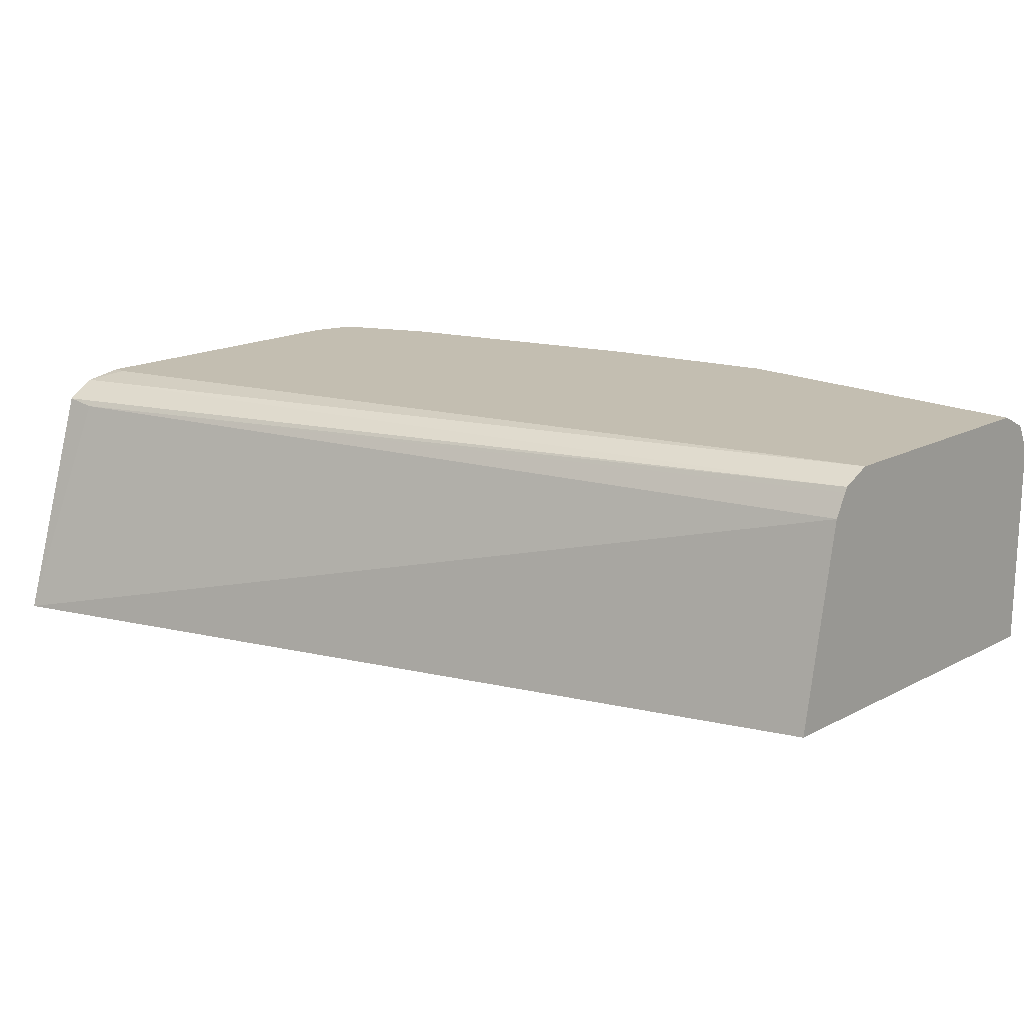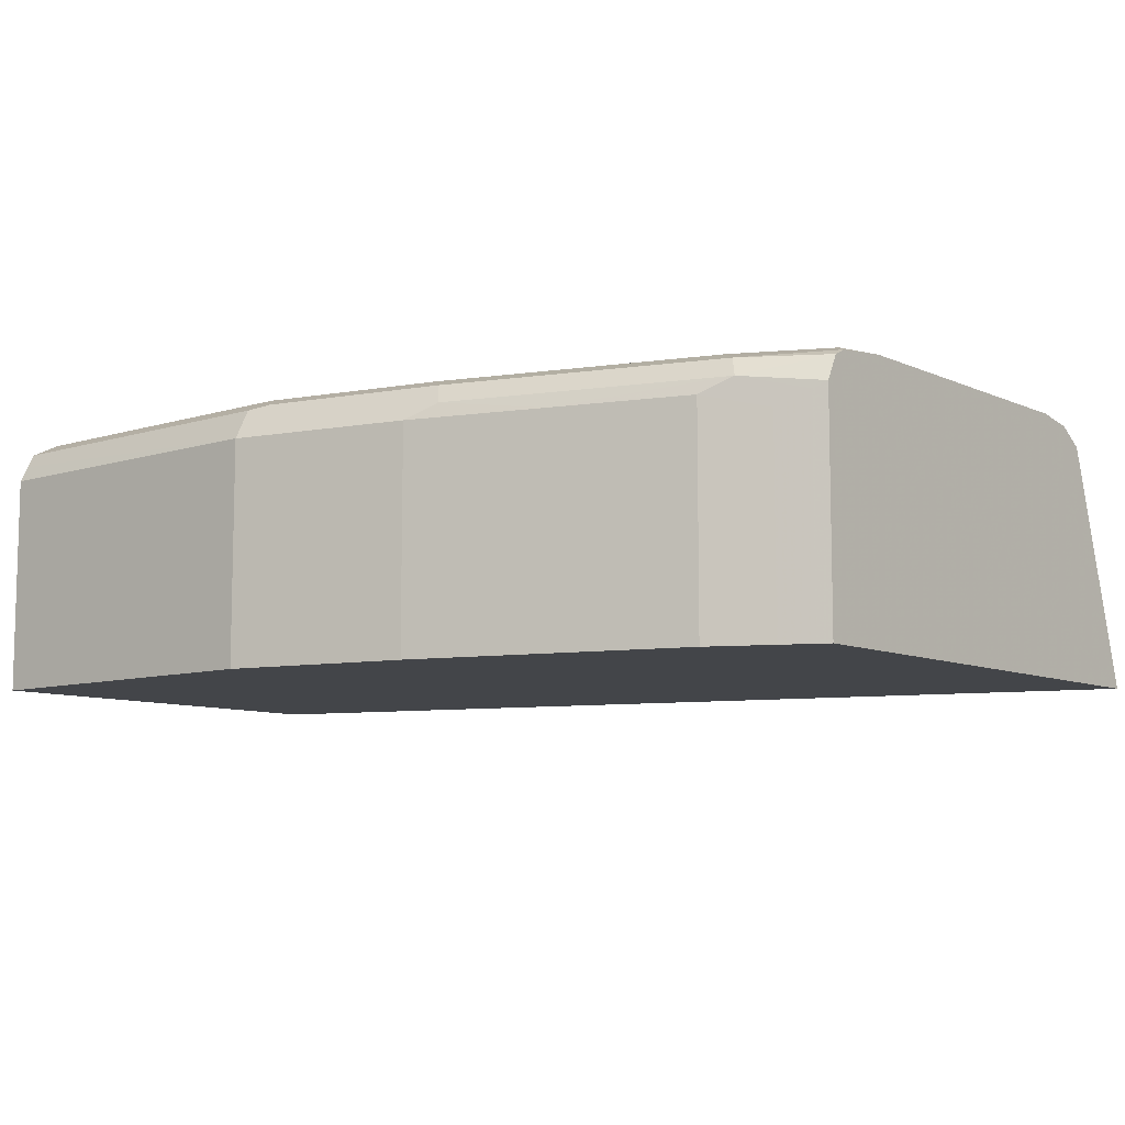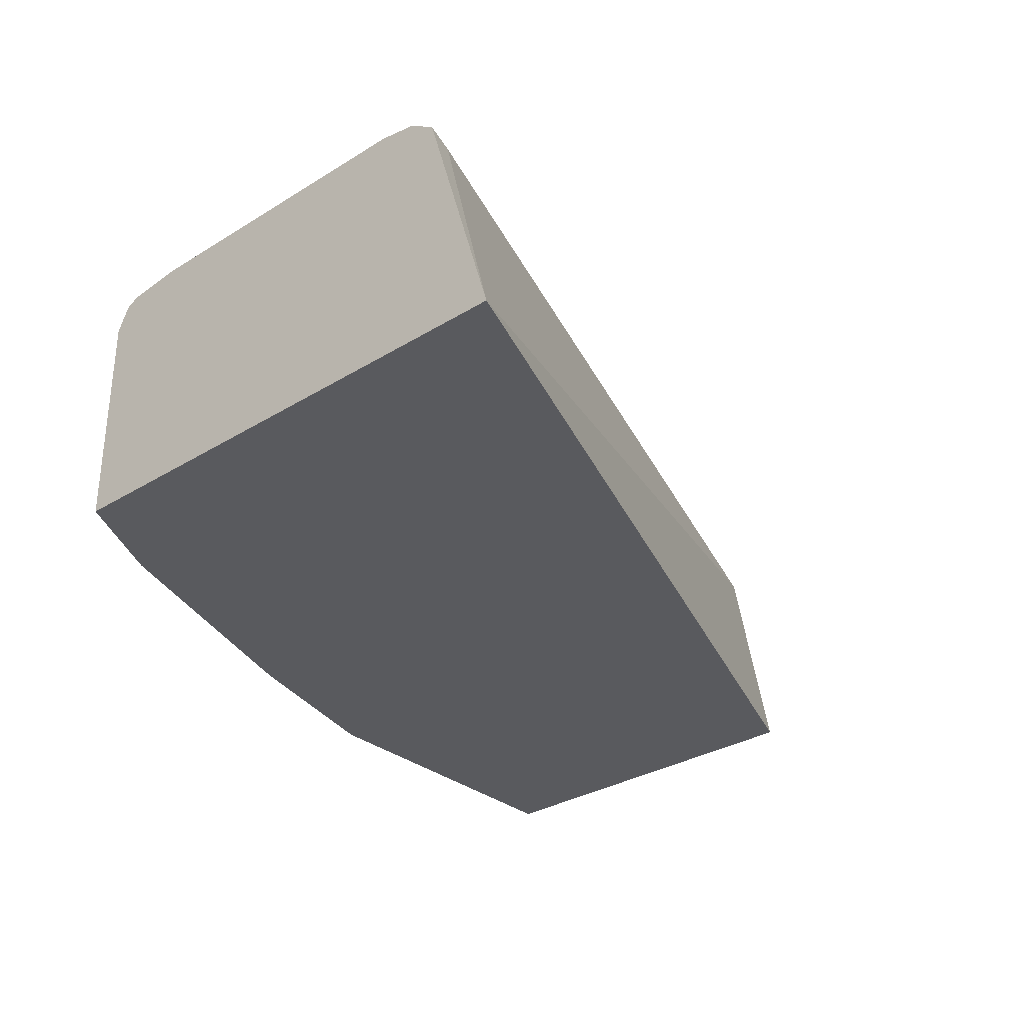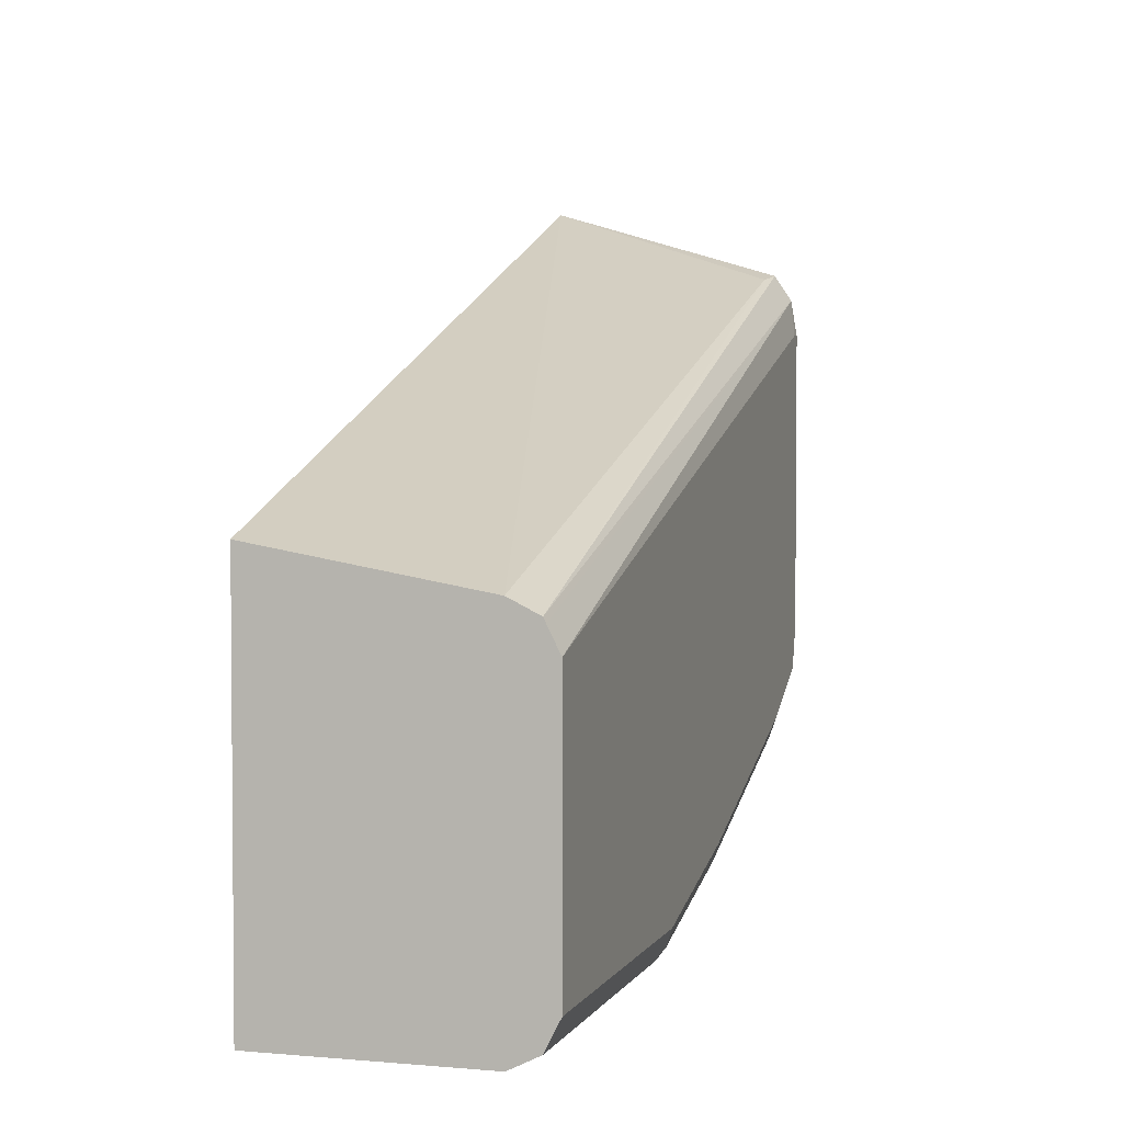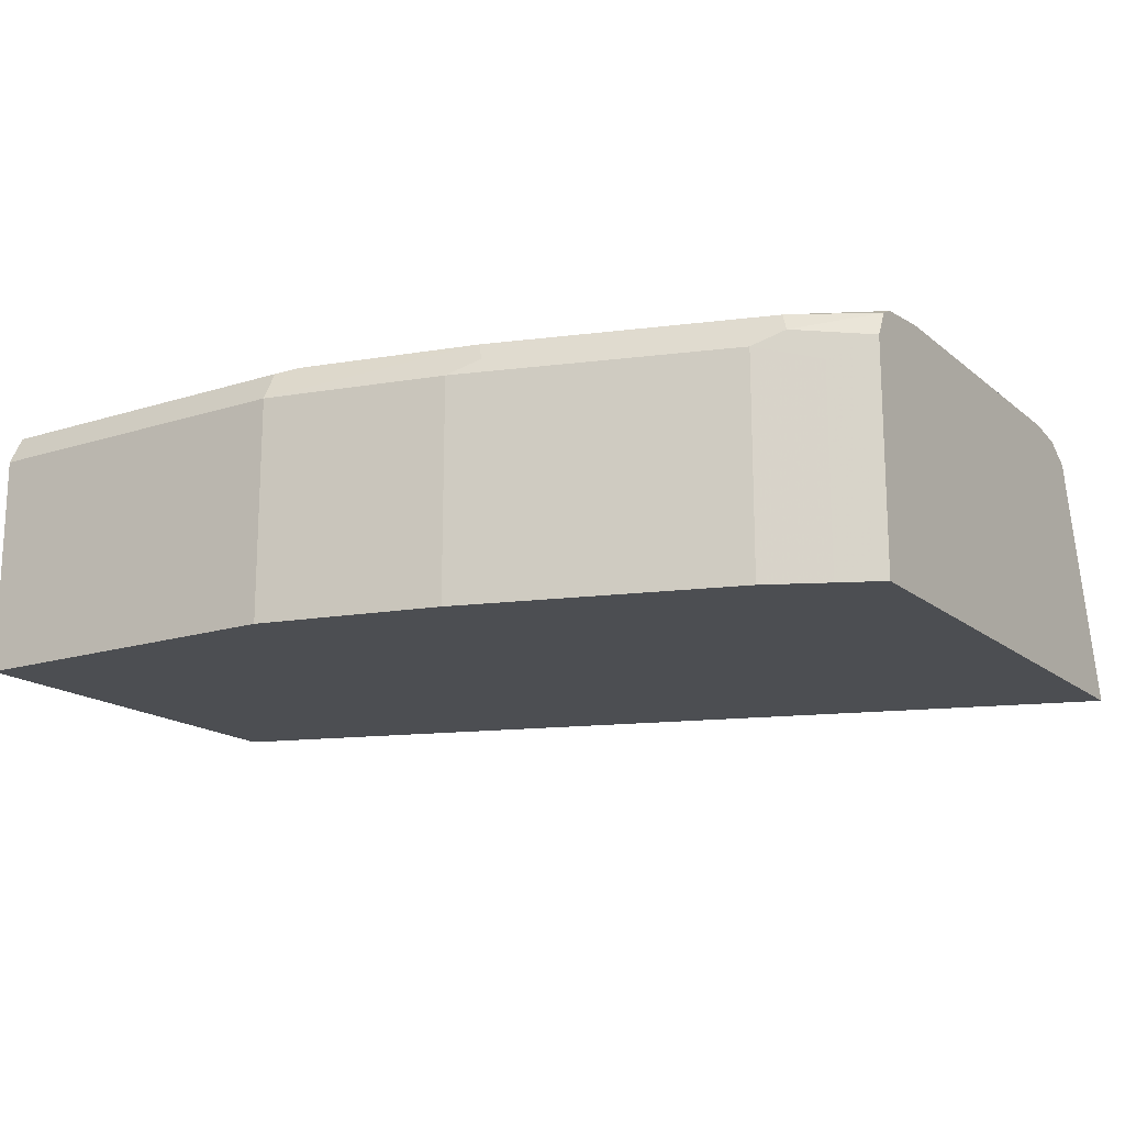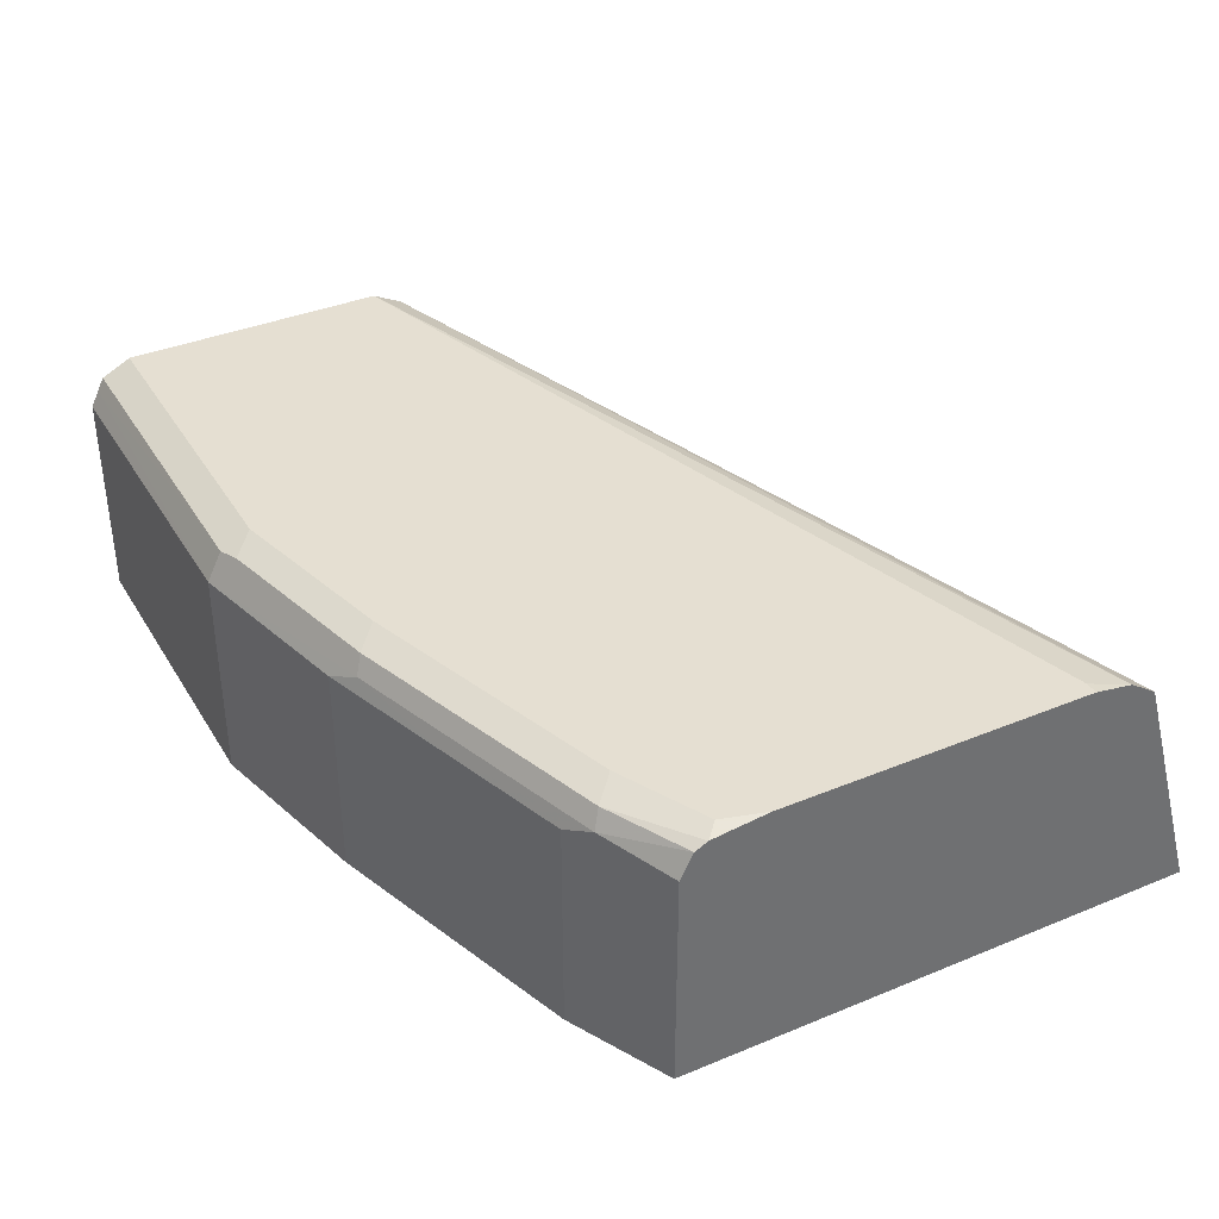
<metadata>
{"format":"obj","ext":"obj","renderer":"f3d","projection":"perspective","resolution":1024,"background":"white","views":[{"elev":17.2,"azim":44.1,"up":"+Y"},{"elev":-8.7,"azim":-140.0,"up":"+Y"},{"elev":-31.3,"azim":-48.8,"up":"+Y"},{"elev":3.1,"azim":106.6,"up":"+Z"},{"elev":-16.8,"azim":-147.4,"up":"+Y"},{"elev":37.3,"azim":-117.9,"up":"+Y"}]}
</metadata>
<code>
v -0.09198 0.3874 -0.423
v -0.09198 0.4782 -0.423
v 0.04683 0.3874 -0.423
v -0.1655 0.3874 -0.4046
v -0.09198 0.4904 -0.4168
v 0.04683 0.4849 -0.4196
v 0.04683 0.4782 -0.423
v -0.1655 0.4782 -0.4046
v -0.1778 0.4843 -0.3985
v -0.1747 0.4919 -0.3954
v 0.04683 0.3874 -0.2598
v -0.2207 0.3874 -0.3862
v -0.1012 0.4919 -0.4138
v -0.09198 0.4965 -0.4046
v 0.04683 0.4904 -0.4168
v -0.2207 0.4782 -0.3862
v -0.2881 0.4843 -0.3617
v -0.285 0.4919 -0.3586
v -0.2758 0.4965 -0.3494
v -0.1655 0.4965 -0.3862
v -0.3179 0.3874 -0.1278
v 0.04683 0.4782 -0.2759
v -0.2758 0.3874 -0.3678
v 0.04683 0.4965 -0.4046
v -0.2758 0.4782 -0.3678
v -0.3004 0.472 -0.3555
v -0.3126 0.4782 -0.3494
v -0.3179 0.4808 -0.3468
v -0.3179 0.4913 -0.3415
v -0.3179 0.4939 -0.3363
v -0.3126 0.4965 -0.331
v -0.3065 0.4843 -0.1594
v -0.3179 0.4866 -0.1571
v -0.3179 0.3874 -0.3468
v 0.04683 0.4882 -0.2809
v -0.3004 0.3874 -0.3555
v 0.04683 0.4965 -0.2942
v -0.3126 0.3874 -0.3494
v -0.3179 0.4946 -0.331
v -0.3179 0.4965 -0.3126
v 0.04683 0.4904 -0.282
v -0.3179 0.4939 -0.1681
v 0.04683 0.4915 -0.2842
v -0.3126 0.4965 -0.1839
v -0.3179 0.4965 -0.1839
f 17 29 18
f 18 29 30
f 21 45 40
f 21 32 33
f 21 33 42
f 21 42 45
f 19 30 31
f 17 28 29
f 14 37 24
f 17 26 27
f 17 25 26
f 16 25 17
f 14 44 37
f 14 45 44
f 14 40 45
f 14 31 40
f 21 40 39
f 14 19 31
f 17 27 28
f 21 39 30
f 27 38 34
f 21 29 28
f 14 20 19
f 42 44 45
f 41 43 42
f 37 42 43
f 37 44 42
f 33 41 42
f 32 41 33
f 32 35 41
f 21 30 29
f 31 39 40
f 27 34 28
f 26 38 27
f 26 36 38
f 23 26 25
f 23 36 26
f 22 35 32
f 21 22 32
f 21 28 34
f 30 39 31
f 12 25 16
f 18 30 19
f 11 22 21
f 3 6 15
f 3 7 6
f 2 10 5
f 2 9 10
f 2 8 9
f 2 6 7
f 2 5 6
f 1 8 2
f 1 4 8
f 1 12 4
f 1 23 12
f 1 36 23
f 1 38 36
f 1 34 38
f 1 21 34
f 1 3 11
f 1 7 3
f 1 2 7
f 12 23 25
f 3 15 24
f 3 24 37
f 1 11 21
f 3 43 41
f 3 37 43
f 10 20 14
f 10 18 19
f 9 18 10
f 9 17 18
f 9 16 17
f 8 16 9
f 5 15 6
f 5 24 15
f 10 19 20
f 5 13 14
f 3 41 35
f 5 14 24
f 3 35 22
f 3 22 11
f 10 14 13
f 4 12 16
f 4 16 8
f 5 10 13

</code>
